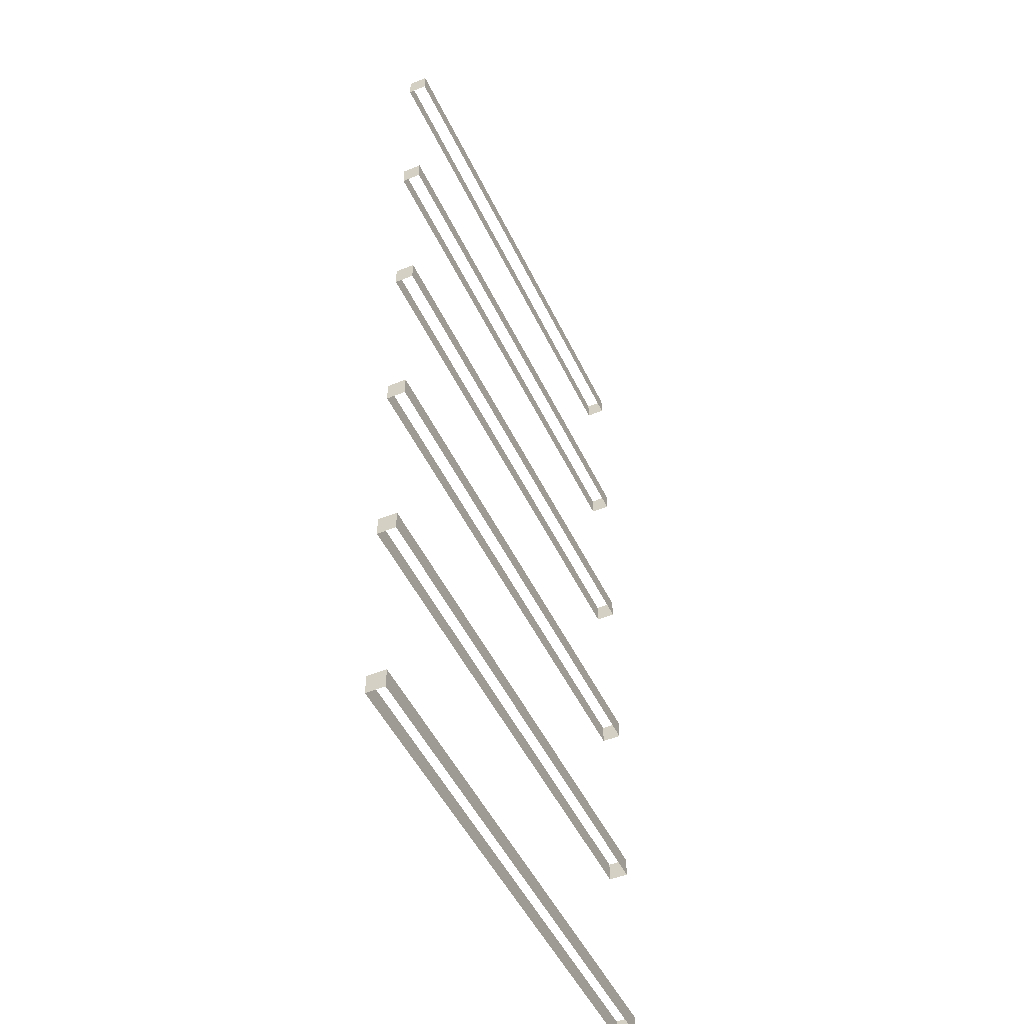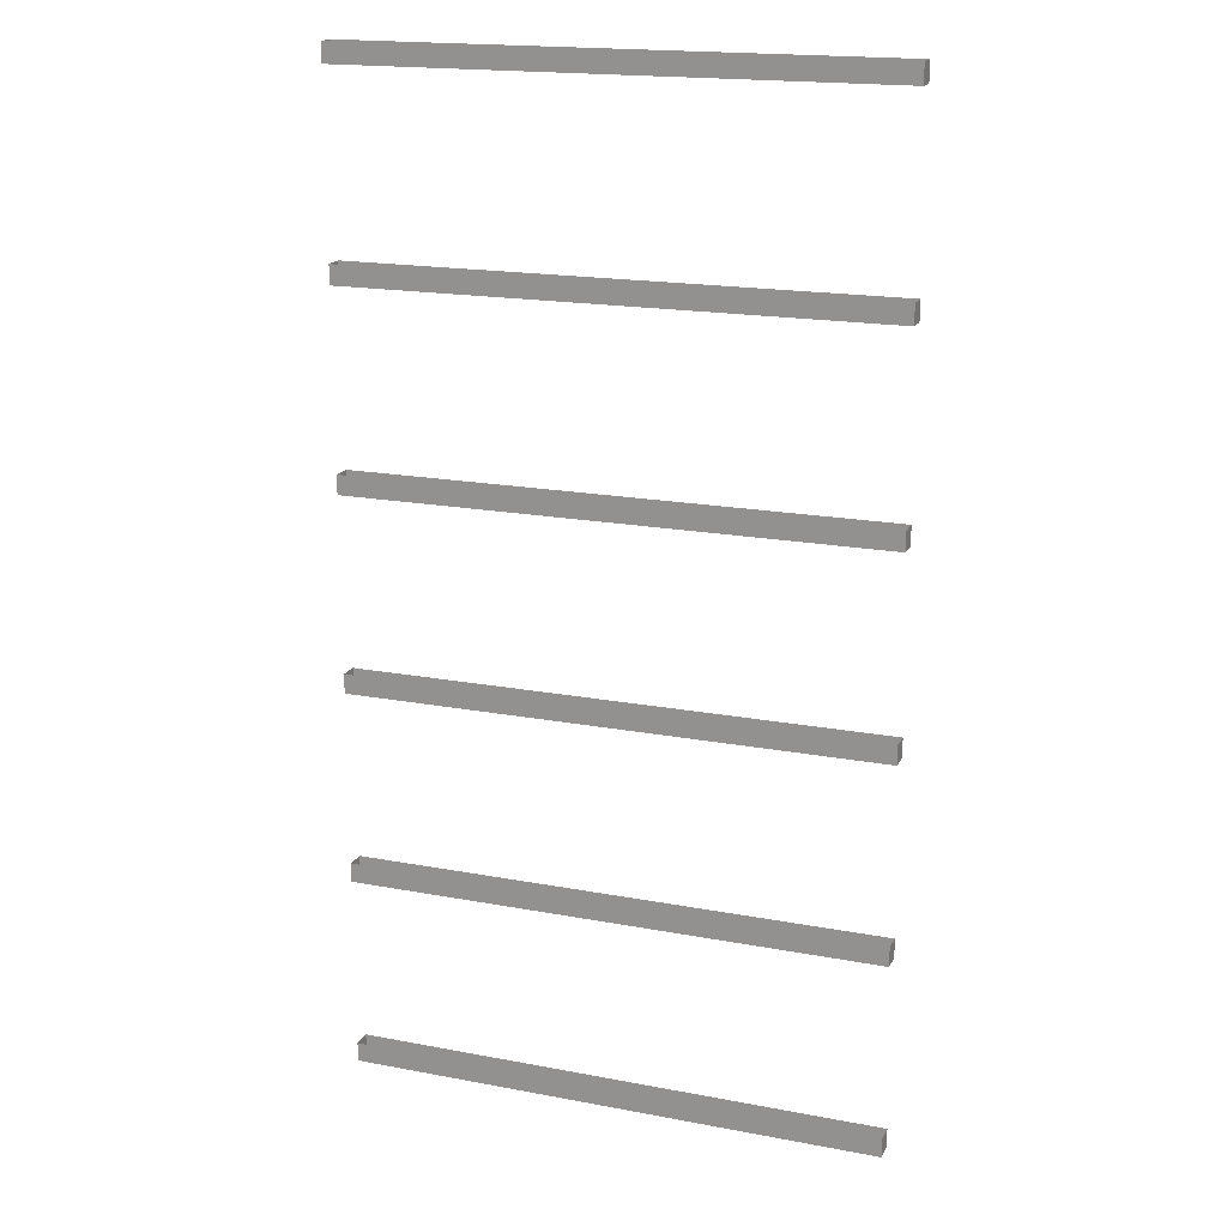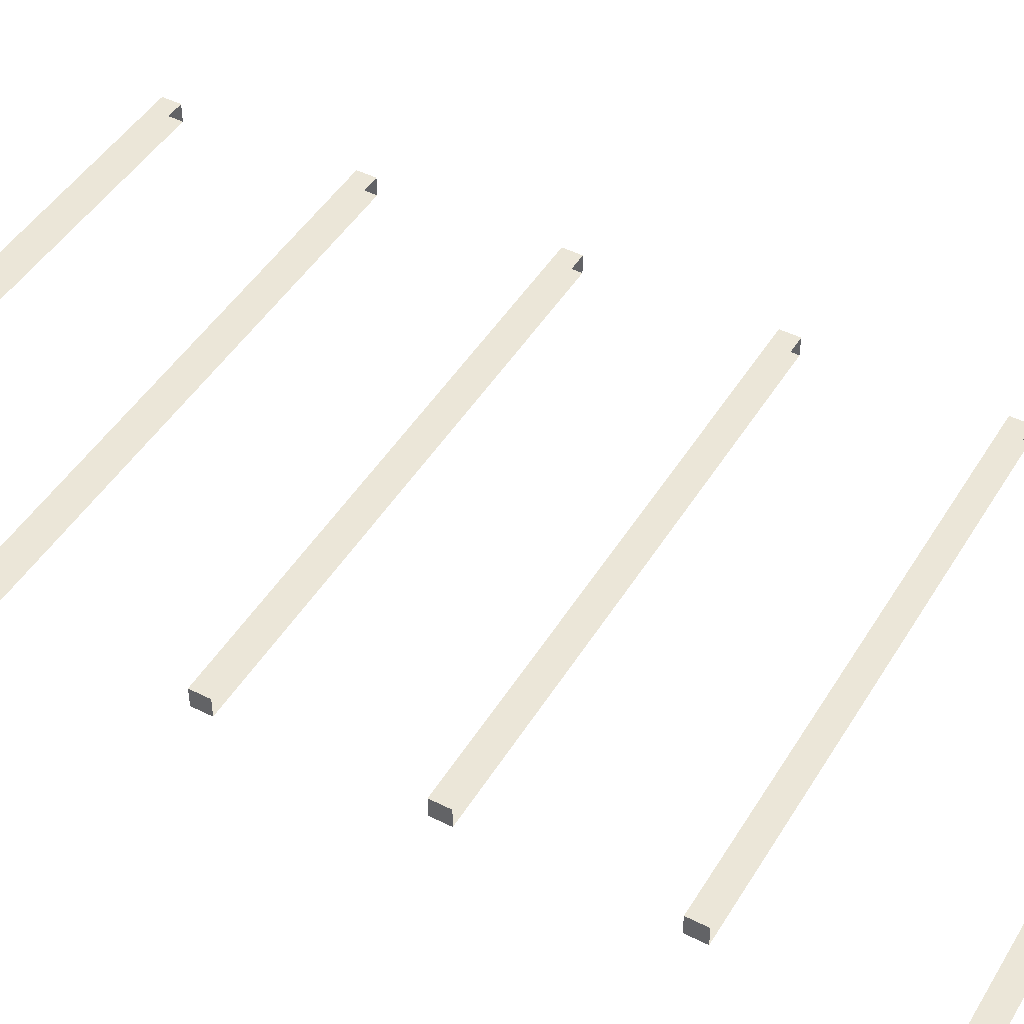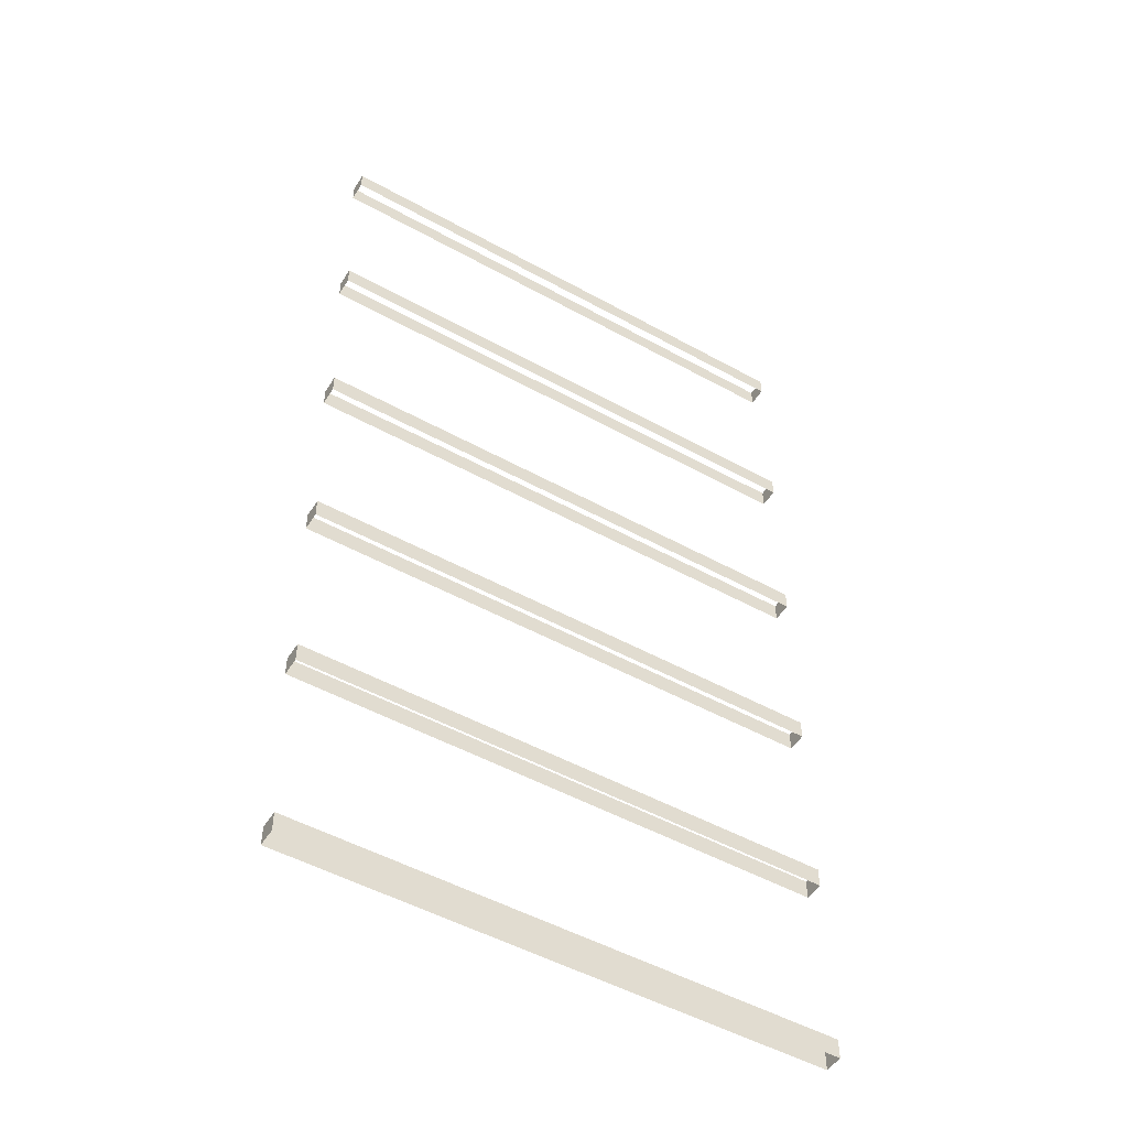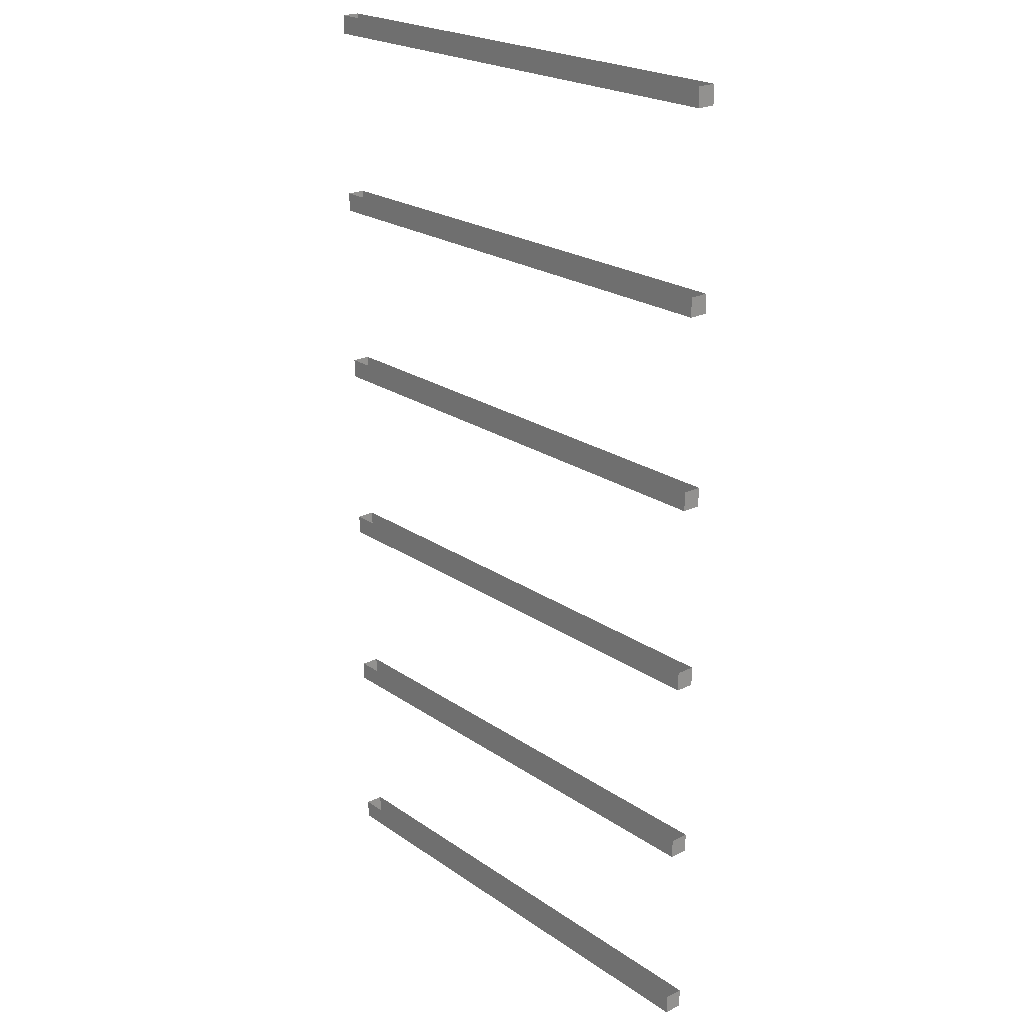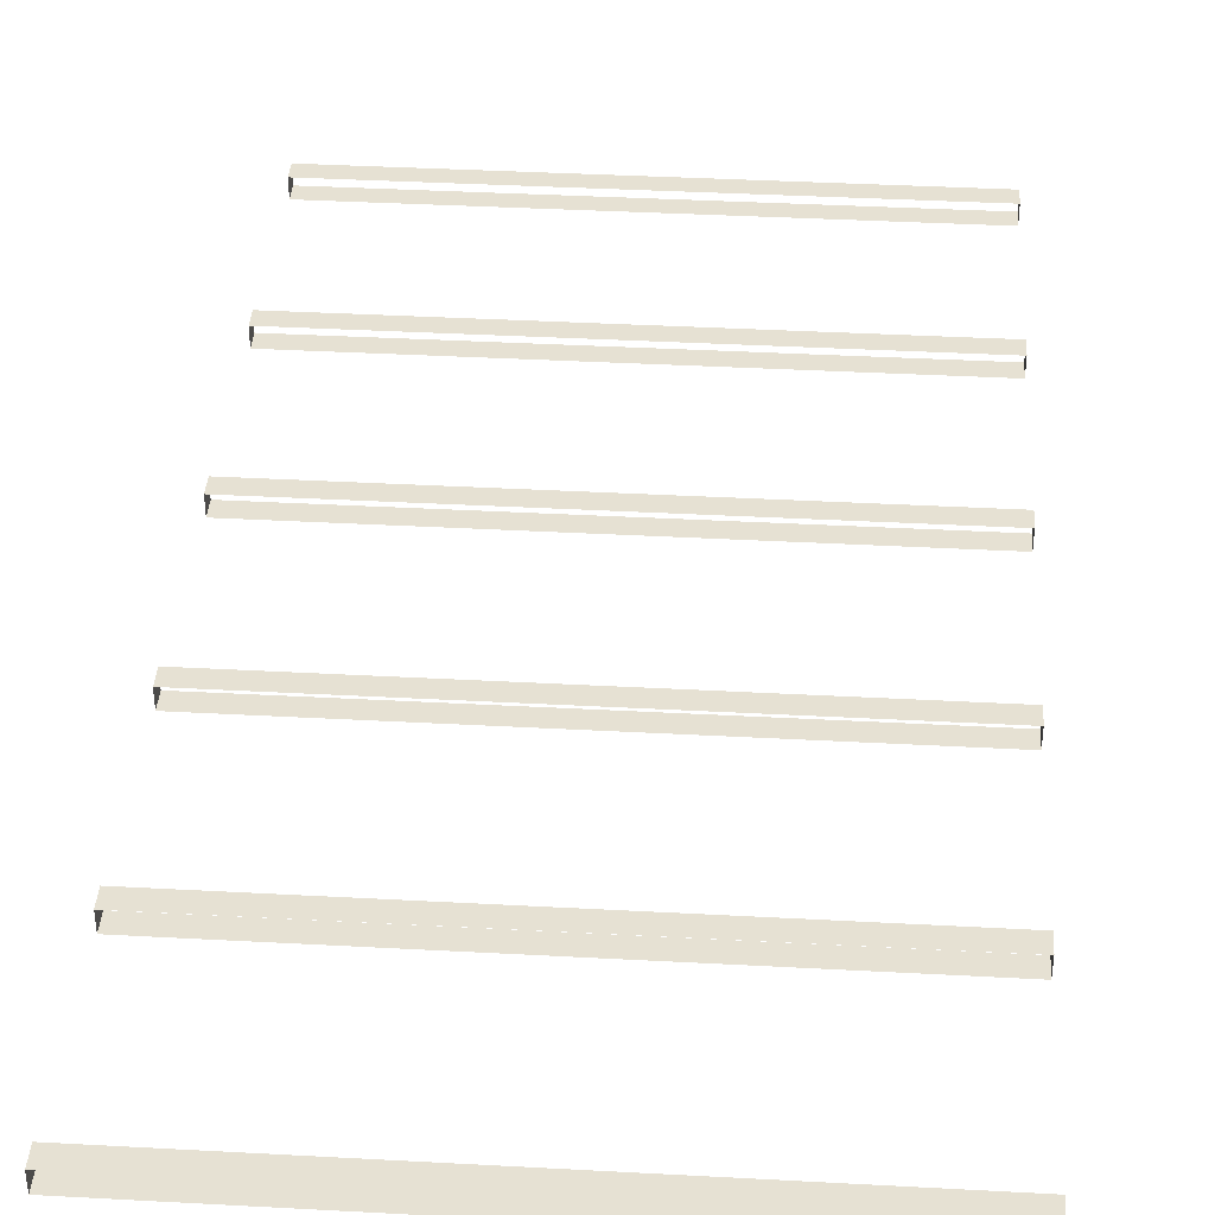
<metadata>
{"format":"obj","ext":"obj","renderer":"f3d","projection":"perspective","resolution":1024,"background":"white","views":[{"elev":-48.7,"azim":114.6,"up":"+Y"},{"elev":18.2,"azim":20.1,"up":"+Y"},{"elev":46.4,"azim":-60.2,"up":"+Z"},{"elev":-50.3,"azim":-31.3,"up":"+Y"},{"elev":22.5,"azim":49.5,"up":"+Y"},{"elev":38.6,"azim":3.9,"up":"+Z"}]}
</metadata>
<code>
v 65.9 290.1 -5.59
v 65.9 285.3 -5.59
v -65.9 290.1 -5.59
v -65.9 285.3 -5.59
v -65.9 285.3 -10.27
v -65.9 290.1 -10.27
v 65.9 285.3 -10.27
v 65.9 290.1 -10.27
v 65.9 242.2 -5.59
v 65.9 237.4 -5.59
v -65.9 242.2 -5.59
v -65.9 237.4 -5.59
v -65.9 237.4 -10.27
v -65.9 242.2 -10.27
v 65.9 237.4 -10.27
v 65.9 242.2 -10.27
v 65.9 194.2 -5.59
v 65.9 189.4 -5.59
v -65.9 194.2 -5.59
v -65.9 189.4 -5.59
v -65.9 189.4 -10.27
v -65.9 194.2 -10.27
v 65.9 189.4 -10.27
v 65.9 194.2 -10.27
v 65.9 146.3 -5.59
v 65.9 141.5 -5.59
v -65.9 146.3 -5.59
v -65.9 141.5 -5.59
v -65.9 141.5 -10.27
v -65.9 146.3 -10.27
v 65.9 141.5 -10.27
v 65.9 146.3 -10.27
v 65.9 98.31 -5.59
v 65.9 93.52 -5.59
v -65.9 98.31 -5.59
v -65.9 93.52 -5.59
v -65.9 93.52 -10.27
v -65.9 98.31 -10.27
v 65.9 93.52 -10.27
v 65.9 98.31 -10.27
v 65.9 50.35 -5.59
v 65.9 45.56 -5.59
v -65.9 45.56 -5.59
v -65.9 50.35 -5.59
v -65.9 45.56 -10.27
v -65.9 50.35 -10.27
v 65.9 45.56 -10.27
v 65.9 50.35 -10.27
f 1 2 7 8
f 2 1 3 4
f 4 3 6 5
f 5 6 8 7
f 9 10 15 16
f 10 9 11 12
f 12 11 14 13
f 13 14 16 15
f 17 18 23 24
f 18 17 19 20
f 20 19 22 21
f 21 22 24 23
f 25 26 31 32
f 26 25 27 28
f 28 27 30 29
f 29 30 32 31
f 33 34 39 40
f 34 33 35 36
f 36 35 38 37
f 37 38 40 39
f 41 42 47 48
f 42 41 44 43
f 43 44 46 45
f 45 46 48 47

</code>
